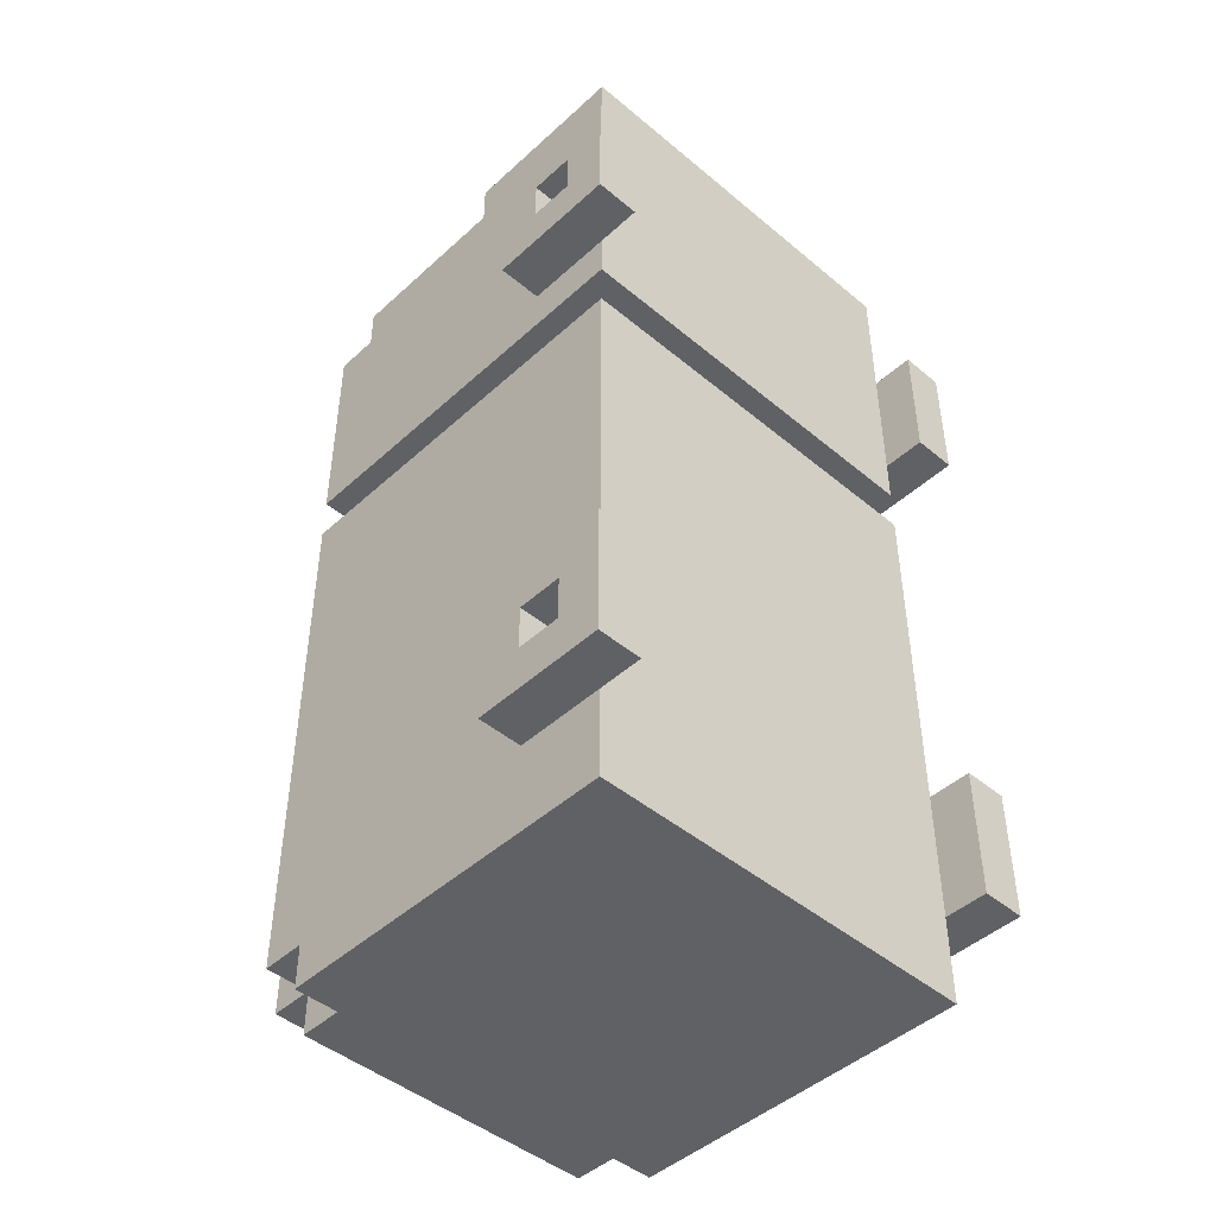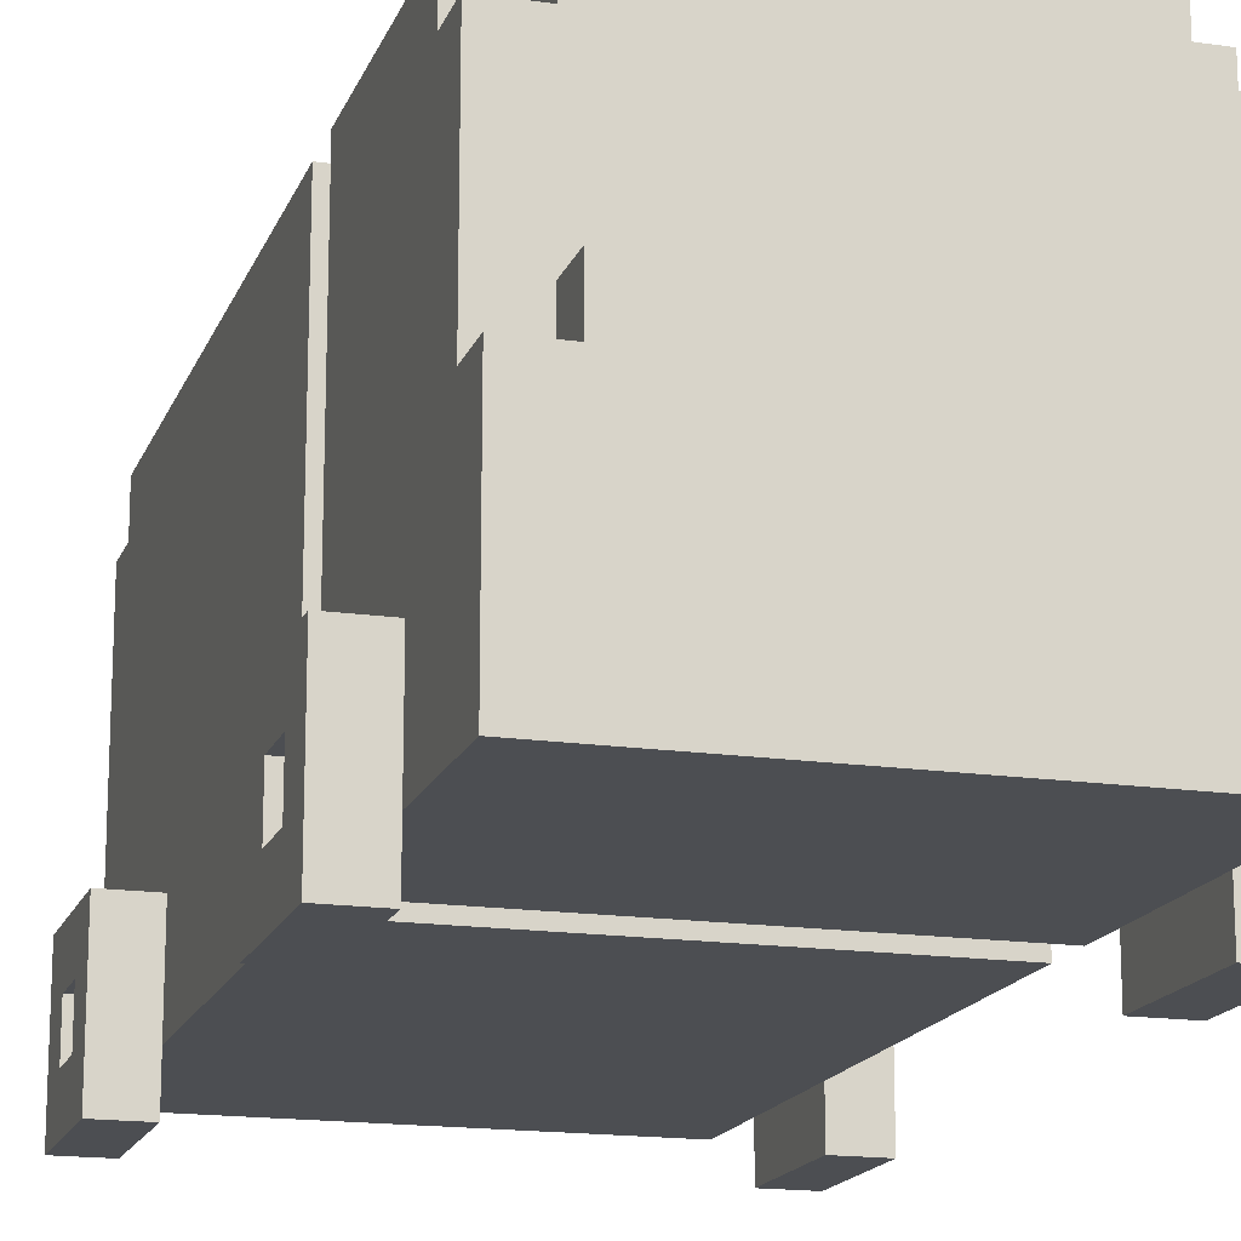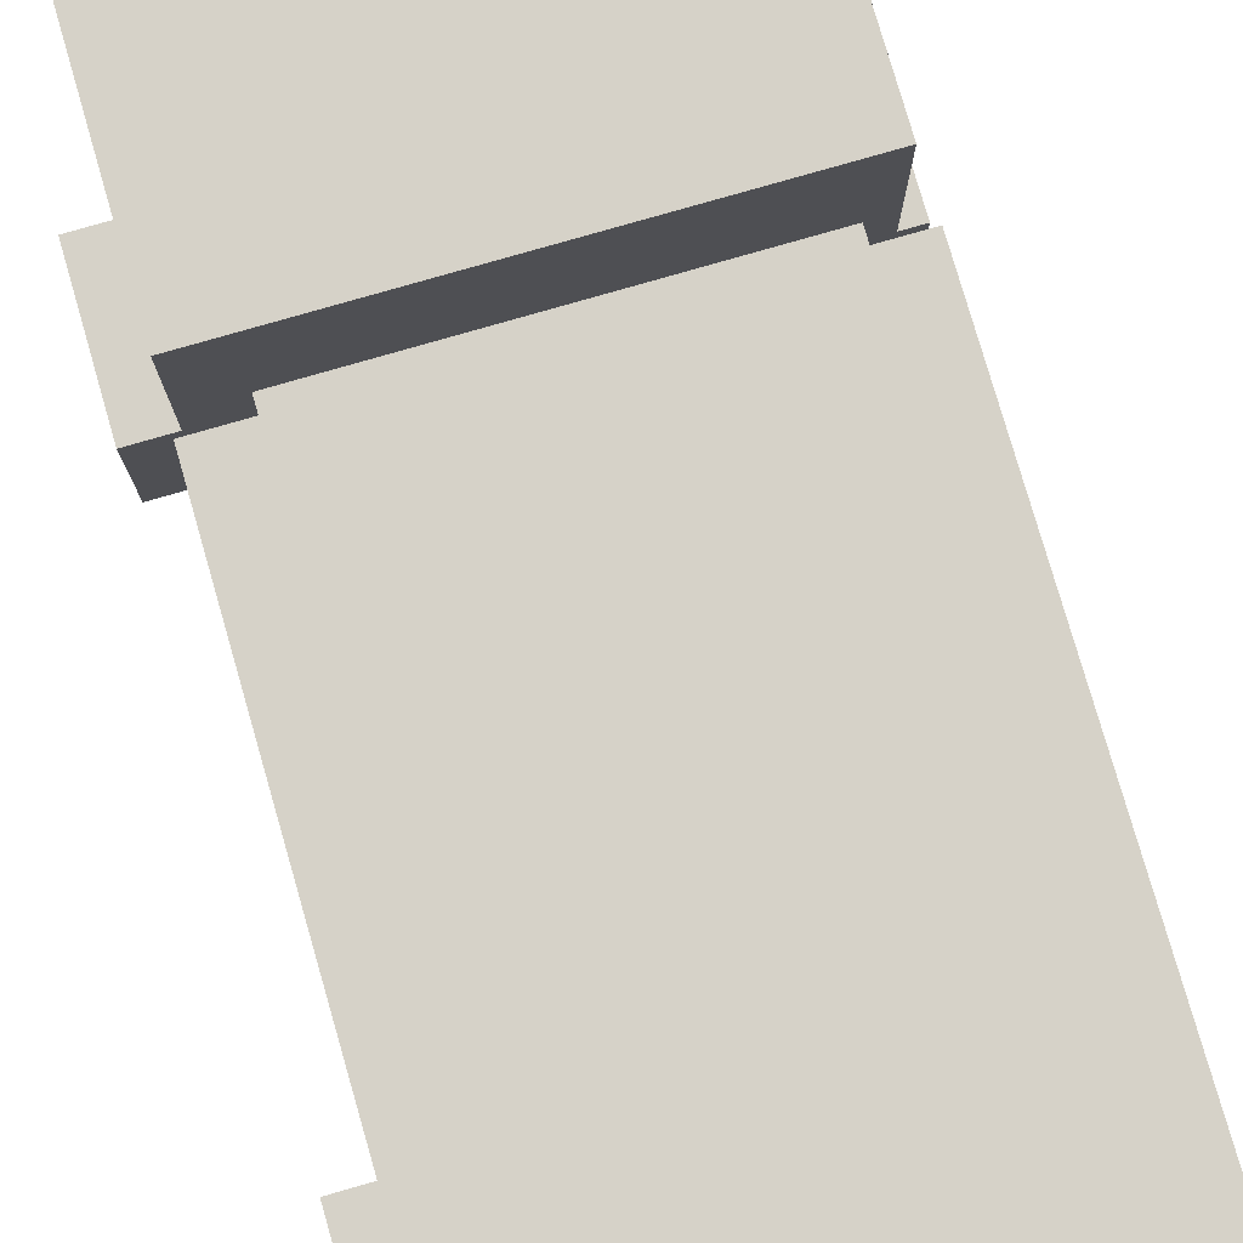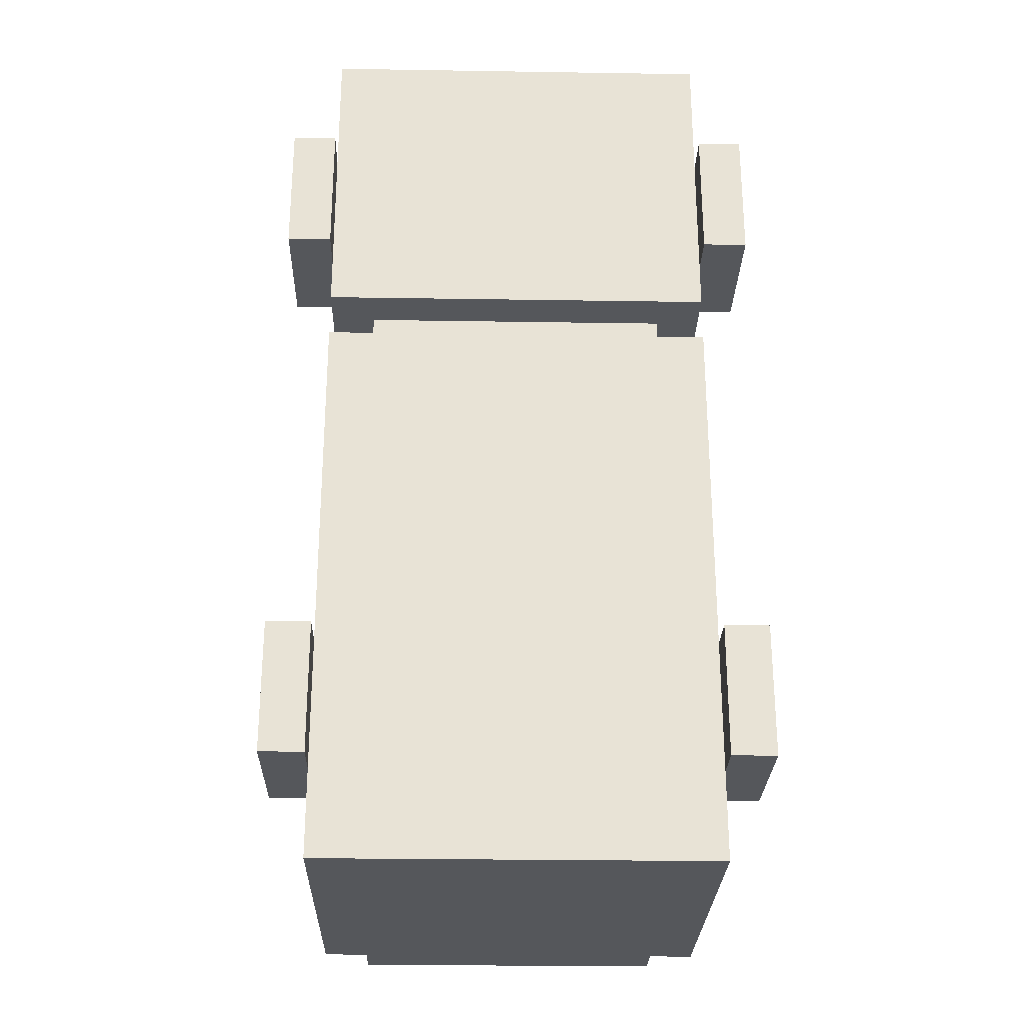
<metadata>
{"format":"obj","ext":"obj","renderer":"f3d","projection":"perspective","resolution":1024,"background":"white","views":[{"elev":-45.8,"azim":-43.8,"up":"+Z"},{"elev":-16.6,"azim":-16.6,"up":"+Y"},{"elev":78.3,"azim":163.9,"up":"+Y"},{"elev":-26.9,"azim":-1.4,"up":"+Z"}]}
</metadata>
<code>
v -5.5 0 7.5
v -5.5 0 4.5
v -5.5 0 -5.5
v -5.5 0 -8.5
v -5.5 1 6.5
v -5.5 1 5.5
v -5.5 1 -6.5
v -5.5 1 -7.5
v -5.5 2 6.5
v -5.5 2 5.5
v -5.5 2 -6.5
v -5.5 2 -7.5
v -5.5 3 7.5
v -5.5 3 4.5
v -5.5 3 -5.5
v -5.5 3 -8.5
v -4.5 1 10.5
v -4.5 1 7.5
v -4.5 1 6.5
v -4.5 1 5.5
v -4.5 1 4.5
v -4.5 1 3.5
v -4.5 1 2.5
v -4.5 1 -5.5
v -4.5 1 -6.5
v -4.5 1 -7.5
v -4.5 1 -8.5
v -4.5 1 -10.5
v -4.5 2 10.5
v -4.5 2 9.5
v -4.5 2 6.5
v -4.5 2 5.5
v -4.5 2 -6.5
v -4.5 2 -7.5
v -4.5 2 -9.5
v -4.5 2 -10.5
v -4.5 3 10.5
v -4.5 3 9.5
v -4.5 3 7.5
v -4.5 3 4.5
v -4.5 3 -5.5
v -4.5 3 -8.5
v -4.5 3 -9.5
v -4.5 3 -10.5
v -4.5 5 10.5
v -4.5 5 9.5
v -4.5 6 8.5
v -4.5 6 4.5
v -4.5 9 9.5
v -4.5 9 8.5
v -4.5 9 4.5
v -4.5 9 -9.5
v -4.5 9 -10.5
v -4.5 10 8.5
v -4.5 10 3.5
v -4.5 10 2.5
v -4.5 10 -9.5
v -3.5 2 3.5
v -3.5 2 2.5
v -3.5 3 3.5
v -3.5 3 2.5
v -3.5 5 10.5
v -3.5 5 9.5
v -3.5 6 10.5
v -3.5 6 9.5
v -3.5 9 9.5
v -3.5 9 8.5
v -3.5 9 -9.5
v -3.5 9 -10.5
v -3.5 10 9.5
v -3.5 10 8.5
v -3.5 10 2.5
v -3.5 10 -9.5
v -3.5 10 -10.5
v -3.5 11 2.5
v -3.5 11 -9.5
v 4.5 0 7.5
v 4.5 0 4.5
v 4.5 0 -5.5
v 4.5 0 -8.5
v 4.5 1 7.5
v 4.5 1 4.5
v 4.5 1 -5.5
v 4.5 1 -8.5
v -4.5 0 7.5
v -4.5 0 4.5
v -4.5 0 -5.5
v -4.5 0 -8.5
v -4.5 1 7.5
v -4.5 1 4.5
v -4.5 1 -5.5
v -4.5 1 -8.5
v 3.5 2 3.5
v 3.5 2 2.5
v 3.5 3 3.5
v 3.5 3 2.5
v 3.5 5 10.5
v 3.5 5 9.5
v 3.5 6 10.5
v 3.5 6 9.5
v 3.5 9 9.5
v 3.5 9 8.5
v 3.5 9 -9.5
v 3.5 9 -10.5
v 3.5 10 9.5
v 3.5 10 8.5
v 3.5 10 2.5
v 3.5 10 -9.5
v 3.5 10 -10.5
v 3.5 11 2.5
v 3.5 11 -9.5
v 4.5 1 10.5
v 4.5 1 7.5
v 4.5 1 6.5
v 4.5 1 5.5
v 4.5 1 4.5
v 4.5 1 3.5
v 4.5 1 2.5
v 4.5 1 -5.5
v 4.5 1 -6.5
v 4.5 1 -7.5
v 4.5 1 -8.5
v 4.5 1 -10.5
v 4.5 2 10.5
v 4.5 2 9.5
v 4.5 2 6.5
v 4.5 2 5.5
v 4.5 2 -6.5
v 4.5 2 -7.5
v 4.5 2 -9.5
v 4.5 2 -10.5
v 4.5 3 10.5
v 4.5 3 9.5
v 4.5 3 7.5
v 4.5 3 4.5
v 4.5 3 -5.5
v 4.5 3 -8.5
v 4.5 3 -9.5
v 4.5 3 -10.5
v 4.5 5 10.5
v 4.5 5 9.5
v 4.5 6 8.5
v 4.5 6 4.5
v 4.5 9 9.5
v 4.5 9 8.5
v 4.5 9 4.5
v 4.5 9 -9.5
v 4.5 9 -10.5
v 4.5 10 8.5
v 4.5 10 3.5
v 4.5 10 2.5
v 4.5 10 -9.5
v 5.5 0 7.5
v 5.5 0 4.5
v 5.5 0 -5.5
v 5.5 0 -8.5
v 5.5 1 6.5
v 5.5 1 5.5
v 5.5 1 -6.5
v 5.5 1 -7.5
v 5.5 2 6.5
v 5.5 2 5.5
v 5.5 2 -6.5
v 5.5 2 -7.5
v 5.5 3 7.5
v 5.5 3 4.5
v 5.5 3 -5.5
v 5.5 3 -8.5
v -4.5 1 10.5
v -4.5 2 10.5
v -4.5 3 10.5
v -4.5 5 10.5
v -3.5 2 10.5
v -3.5 3 10.5
v -3.5 5 10.5
v -3.5 6 10.5
v -1.5 2 10.5
v -1.5 3 10.5
v 1.5 2 10.5
v 1.5 3 10.5
v 3.5 2 10.5
v 3.5 3 10.5
v 3.5 5 10.5
v 3.5 6 10.5
v 4.5 1 10.5
v 4.5 2 10.5
v 4.5 3 10.5
v 4.5 5 10.5
v -4.5 5 9.5
v -4.5 9 9.5
v -3.5 5 9.5
v -3.5 6 9.5
v -3.5 9 9.5
v -3.5 10 9.5
v 3.5 5 9.5
v 3.5 6 9.5
v 3.5 9 9.5
v 3.5 10 9.5
v 4.5 5 9.5
v 4.5 9 9.5
v -4.5 9 8.5
v -4.5 10 8.5
v -3.5 9 8.5
v -3.5 10 8.5
v 3.5 9 8.5
v 3.5 10 8.5
v 4.5 9 8.5
v 4.5 10 8.5
v -5.5 0 7.5
v -5.5 3 7.5
v -4.5 0 7.5
v -4.5 1 7.5
v -4.5 3 7.5
v 4.5 0 7.5
v 4.5 1 7.5
v 4.5 3 7.5
v 5.5 0 7.5
v 5.5 3 7.5
v -5.5 1 5.5
v -5.5 2 5.5
v -4.5 1 5.5
v -4.5 2 5.5
v 4.5 1 5.5
v 4.5 2 5.5
v 5.5 1 5.5
v 5.5 2 5.5
v -4.5 1 2.5
v -4.5 10 2.5
v -3.5 2 2.5
v -3.5 3 2.5
v -3.5 10 2.5
v -3.5 11 2.5
v 3.5 2 2.5
v 3.5 3 2.5
v 3.5 10 2.5
v 3.5 11 2.5
v 4.5 1 2.5
v 4.5 10 2.5
v -5.5 0 -5.5
v -5.5 3 -5.5
v -4.5 0 -5.5
v -4.5 1 -5.5
v -4.5 3 -5.5
v 4.5 0 -5.5
v 4.5 1 -5.5
v 4.5 3 -5.5
v 5.5 0 -5.5
v 5.5 3 -5.5
v -5.5 1 -7.5
v -5.5 2 -7.5
v -4.5 1 -7.5
v -4.5 2 -7.5
v 4.5 1 -7.5
v 4.5 2 -7.5
v 5.5 1 -7.5
v 5.5 2 -7.5
v -5.5 1 6.5
v -5.5 2 6.5
v -4.5 1 6.5
v -4.5 2 6.5
v 4.5 1 6.5
v 4.5 2 6.5
v 5.5 1 6.5
v 5.5 2 6.5
v -5.5 0 4.5
v -5.5 3 4.5
v -4.5 0 4.5
v -4.5 1 4.5
v -4.5 3 4.5
v 4.5 0 4.5
v 4.5 1 4.5
v 4.5 3 4.5
v 5.5 0 4.5
v 5.5 3 4.5
v -4.5 1 3.5
v -4.5 10 3.5
v -3.5 2 3.5
v -3.5 3 3.5
v -3.5 9 3.5
v 3.5 2 3.5
v 3.5 3 3.5
v 3.5 9 3.5
v 4.5 1 3.5
v 4.5 10 3.5
v -5.5 1 -6.5
v -5.5 2 -6.5
v -4.5 1 -6.5
v -4.5 2 -6.5
v 4.5 1 -6.5
v 4.5 2 -6.5
v 5.5 1 -6.5
v 5.5 2 -6.5
v -5.5 0 -8.5
v -5.5 3 -8.5
v -4.5 0 -8.5
v -4.5 1 -8.5
v -4.5 3 -8.5
v 4.5 0 -8.5
v 4.5 1 -8.5
v 4.5 3 -8.5
v 5.5 0 -8.5
v 5.5 3 -8.5
v -4.5 9 -9.5
v -4.5 10 -9.5
v -3.5 9 -9.5
v -3.5 10 -9.5
v -3.5 11 -9.5
v 3.5 9 -9.5
v 3.5 10 -9.5
v 3.5 11 -9.5
v 4.5 9 -9.5
v 4.5 10 -9.5
v -4.5 1 -10.5
v -4.5 2 -10.5
v -4.5 3 -10.5
v -4.5 9 -10.5
v -3.5 9 -10.5
v -3.5 10 -10.5
v -2.5 2 -10.5
v -2.5 3 -10.5
v -1.5 2 -10.5
v -1.5 3 -10.5
v 1.5 2 -10.5
v 1.5 3 -10.5
v 2.5 2 -10.5
v 2.5 3 -10.5
v 3.5 9 -10.5
v 3.5 10 -10.5
v 4.5 1 -10.5
v 4.5 2 -10.5
v 4.5 3 -10.5
v 4.5 9 -10.5
v -5.5 0 7.5
v -4.5 0 7.5
v 4.5 0 7.5
v 5.5 0 7.5
v -5.5 0 4.5
v -4.5 0 4.5
v 4.5 0 4.5
v 5.5 0 4.5
v -5.5 0 -5.5
v -4.5 0 -5.5
v 4.5 0 -5.5
v 5.5 0 -5.5
v -5.5 0 -8.5
v -4.5 0 -8.5
v 4.5 0 -8.5
v 5.5 0 -8.5
v -4.5 1 10.5
v 4.5 1 10.5
v -4.5 1 7.5
v 4.5 1 7.5
v -4.5 1 4.5
v 4.5 1 4.5
v -4.5 1 3.5
v 4.5 1 3.5
v -4.5 1 2.5
v 4.5 1 2.5
v -4.5 1 -5.5
v 4.5 1 -5.5
v -4.5 1 -8.5
v 4.5 1 -8.5
v -4.5 1 -10.5
v 4.5 1 -10.5
v -5.5 2 6.5
v -4.5 2 6.5
v 4.5 2 6.5
v 5.5 2 6.5
v -5.5 2 5.5
v -4.5 2 5.5
v 4.5 2 5.5
v 5.5 2 5.5
v -3.5 2 3.5
v 3.5 2 3.5
v -3.5 2 2.5
v 3.5 2 2.5
v -5.5 2 -6.5
v -4.5 2 -6.5
v 4.5 2 -6.5
v 5.5 2 -6.5
v -5.5 2 -7.5
v -4.5 2 -7.5
v 4.5 2 -7.5
v 5.5 2 -7.5
v -5.5 1 6.5
v -4.5 1 6.5
v 4.5 1 6.5
v 5.5 1 6.5
v -5.5 1 5.5
v -4.5 1 5.5
v 4.5 1 5.5
v 5.5 1 5.5
v -5.5 1 -6.5
v -4.5 1 -6.5
v 4.5 1 -6.5
v 5.5 1 -6.5
v -5.5 1 -7.5
v -4.5 1 -7.5
v 4.5 1 -7.5
v 5.5 1 -7.5
v -5.5 3 7.5
v -4.5 3 7.5
v 4.5 3 7.5
v 5.5 3 7.5
v -5.5 3 4.5
v -4.5 3 4.5
v 4.5 3 4.5
v 5.5 3 4.5
v -3.5 3 3.5
v 3.5 3 3.5
v -3.5 3 2.5
v 3.5 3 2.5
v -5.5 3 -5.5
v -4.5 3 -5.5
v 4.5 3 -5.5
v 5.5 3 -5.5
v -5.5 3 -8.5
v -4.5 3 -8.5
v 4.5 3 -8.5
v 5.5 3 -8.5
v -4.5 5 10.5
v -3.5 5 10.5
v 3.5 5 10.5
v 4.5 5 10.5
v -4.5 5 9.5
v -3.5 5 9.5
v 3.5 5 9.5
v 4.5 5 9.5
v -3.5 6 10.5
v 3.5 6 10.5
v -3.5 6 9.5
v 3.5 6 9.5
v -4.5 9 9.5
v -3.5 9 9.5
v 3.5 9 9.5
v 4.5 9 9.5
v -4.5 9 8.5
v -3.5 9 8.5
v 3.5 9 8.5
v 4.5 9 8.5
v -4.5 9 -9.5
v -3.5 9 -9.5
v 3.5 9 -9.5
v 4.5 9 -9.5
v -4.5 9 -10.5
v -3.5 9 -10.5
v 3.5 9 -10.5
v 4.5 9 -10.5
v -3.5 10 9.5
v 3.5 10 9.5
v -4.5 10 8.5
v -3.5 10 8.5
v 3.5 10 8.5
v 4.5 10 8.5
v -4.5 10 3.5
v 4.5 10 3.5
v -4.5 10 2.5
v -3.5 10 2.5
v 3.5 10 2.5
v 4.5 10 2.5
v -4.5 10 -9.5
v -3.5 10 -9.5
v 3.5 10 -9.5
v 4.5 10 -9.5
v -3.5 10 -10.5
v 3.5 10 -10.5
v -3.5 11 2.5
v 3.5 11 2.5
v -3.5 11 -9.5
v 3.5 11 -9.5
f 5 2 1
f 6 2 5
f 7 4 3
f 8 4 7
f 9 5 1
f 10 2 6
f 11 7 3
f 12 4 8
f 13 9 1
f 13 10 9
f 14 2 10
f 14 10 13
f 15 12 11
f 15 11 3
f 16 4 12
f 16 12 15
f 29 18 17
f 30 18 29
f 31 20 19
f 32 20 31
f 33 26 25
f 34 26 33
f 35 28 27
f 36 28 35
f 37 30 29
f 38 18 30
f 38 30 37
f 39 18 38
f 40 22 21
f 41 24 23
f 42 35 27
f 43 36 35
f 43 35 42
f 44 36 43
f 45 39 38
f 45 40 39
f 45 38 37
f 46 40 45
f 47 40 46
f 48 22 40
f 48 40 47
f 49 47 46
f 50 48 47
f 50 47 49
f 51 22 48
f 51 48 50
f 52 44 43
f 52 42 41
f 52 43 42
f 53 44 52
f 54 51 50
f 55 22 51
f 55 51 54
f 56 41 23
f 56 52 41
f 57 52 56
f 60 59 58
f 61 59 60
f 64 63 62
f 65 63 64
f 70 67 66
f 71 67 70
f 73 69 68
f 74 69 73
f 75 73 72
f 76 73 75
f 81 78 77
f 82 78 81
f 83 80 79
f 84 80 83
f 85 86 89
f 89 86 90
f 87 88 91
f 91 88 92
f 93 94 95
f 95 94 96
f 97 98 99
f 99 98 100
f 101 102 105
f 105 102 106
f 103 104 108
f 108 104 109
f 107 108 110
f 110 108 111
f 112 113 124
f 124 113 125
f 114 115 126
f 126 115 127
f 120 121 128
f 128 121 129
f 122 123 130
f 130 123 131
f 124 125 132
f 125 113 133
f 132 125 133
f 133 113 134
f 116 117 135
f 118 119 136
f 122 130 137
f 130 131 138
f 137 130 138
f 138 131 139
f 133 134 140
f 134 135 140
f 132 133 140
f 140 135 141
f 141 135 142
f 135 117 143
f 142 135 143
f 141 142 144
f 142 143 145
f 144 142 145
f 143 117 146
f 145 143 146
f 138 139 147
f 136 137 147
f 137 138 147
f 147 139 148
f 145 146 149
f 146 117 150
f 149 146 150
f 118 136 151
f 136 147 151
f 151 147 152
f 153 154 157
f 157 154 158
f 155 156 159
f 159 156 160
f 153 157 161
f 158 154 162
f 155 159 163
f 160 156 164
f 153 161 165
f 161 162 165
f 162 154 166
f 165 162 166
f 163 164 167
f 155 163 167
f 164 156 168
f 167 164 168
f 173 170 169
f 173 171 170
f 174 172 171
f 174 171 173
f 175 172 174
f 177 173 169
f 177 176 175
f 177 175 174
f 177 174 173
f 178 176 177
f 179 177 169
f 179 178 177
f 180 176 178
f 180 178 179
f 181 179 169
f 181 180 179
f 182 176 180
f 182 180 181
f 183 176 182
f 184 176 183
f 185 181 169
f 186 182 181
f 186 181 185
f 187 183 182
f 187 182 186
f 188 183 187
f 191 190 189
f 192 190 191
f 193 190 192
f 196 193 192
f 197 194 193
f 197 193 196
f 198 194 197
f 199 196 195
f 199 197 196
f 200 197 199
f 203 202 201
f 204 202 203
f 207 206 205
f 208 206 207
f 211 210 209
f 212 210 211
f 213 210 212
f 217 215 214
f 217 216 215
f 218 216 217
f 221 220 219
f 222 220 221
f 225 224 223
f 226 224 225
f 229 228 227
f 230 228 229
f 231 228 230
f 233 229 227
f 234 232 231
f 234 231 230
f 235 232 234
f 236 232 235
f 237 233 227
f 237 234 233
f 237 235 234
f 238 235 237
f 241 240 239
f 242 240 241
f 243 240 242
f 247 245 244
f 247 246 245
f 248 246 247
f 251 250 249
f 252 250 251
f 255 254 253
f 256 254 255
f 257 258 259
f 259 258 260
f 261 262 263
f 263 262 264
f 265 266 267
f 267 266 268
f 268 266 269
f 270 271 273
f 271 272 273
f 273 272 274
f 275 276 277
f 277 276 278
f 278 276 279
f 275 277 280
f 278 279 281
f 279 276 282
f 281 279 282
f 280 281 283
f 275 280 283
f 281 282 283
f 282 276 284
f 283 282 284
f 285 286 287
f 287 286 288
f 289 290 291
f 291 290 292
f 293 294 295
f 295 294 296
f 296 294 297
f 298 299 301
f 299 300 301
f 301 300 302
f 303 304 305
f 305 304 306
f 306 307 309
f 309 307 310
f 308 309 311
f 311 309 312
f 315 316 317
f 313 314 319
f 314 315 319
f 317 318 320
f 319 315 320
f 315 317 320
f 313 319 321
f 319 320 321
f 320 318 322
f 321 320 322
f 313 321 323
f 321 322 323
f 322 318 324
f 323 322 324
f 313 323 325
f 323 324 325
f 324 318 326
f 325 324 326
f 326 318 327
f 327 318 328
f 313 325 329
f 325 326 330
f 329 325 330
f 326 327 331
f 330 326 331
f 331 327 332
f 337 334 333
f 338 334 337
f 339 336 335
f 340 336 339
f 345 342 341
f 346 342 345
f 347 344 343
f 348 344 347
f 351 350 349
f 352 350 351
f 353 352 351
f 354 352 353
f 355 354 353
f 356 354 355
f 359 358 357
f 360 358 359
f 361 360 359
f 362 360 361
f 363 362 361
f 364 362 363
f 369 366 365
f 370 366 369
f 371 368 367
f 372 368 371
f 375 374 373
f 376 374 375
f 381 378 377
f 382 378 381
f 383 380 379
f 384 380 383
f 385 386 389
f 389 386 390
f 387 388 391
f 391 388 392
f 393 394 397
f 397 394 398
f 395 396 399
f 399 396 400
f 401 402 405
f 405 402 406
f 403 404 407
f 407 404 408
f 409 410 411
f 411 410 412
f 413 414 417
f 417 414 418
f 415 416 419
f 419 416 420
f 421 422 425
f 425 422 426
f 423 424 427
f 427 424 428
f 429 430 431
f 431 430 432
f 433 434 437
f 437 434 438
f 435 436 439
f 439 436 440
f 441 442 445
f 445 442 446
f 443 444 447
f 447 444 448
f 449 450 452
f 452 450 453
f 451 452 455
f 453 454 455
f 452 453 455
f 455 454 456
f 457 458 461
f 461 458 462
f 459 460 463
f 463 460 464
f 462 463 465
f 465 463 466
f 467 468 469
f 469 468 470

</code>
